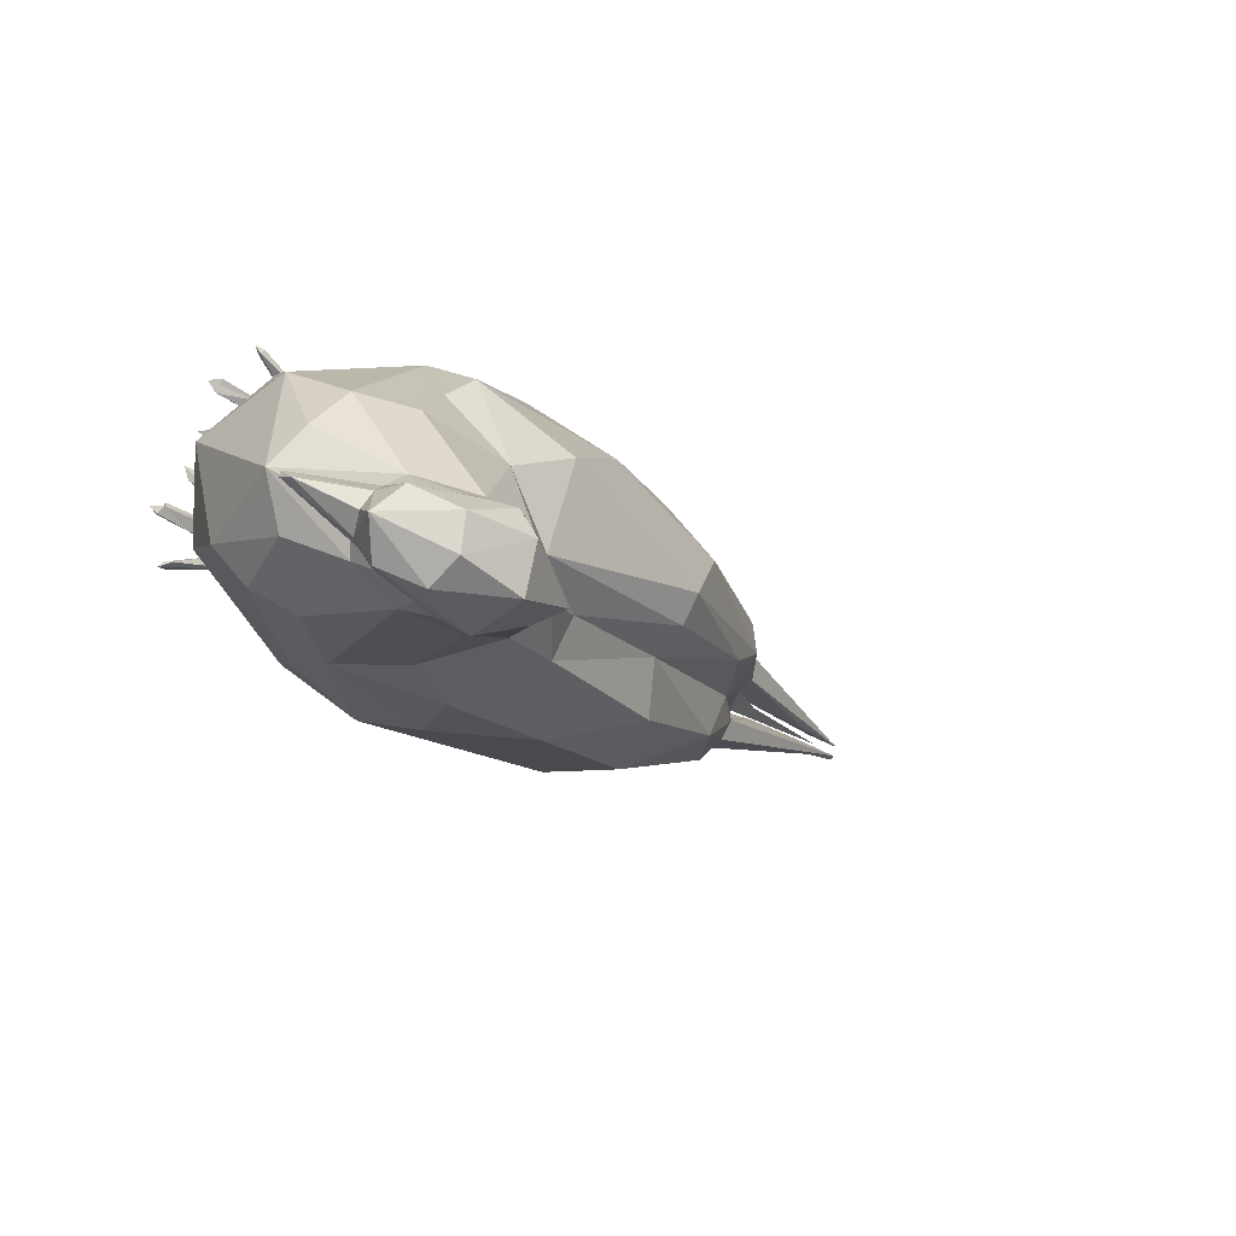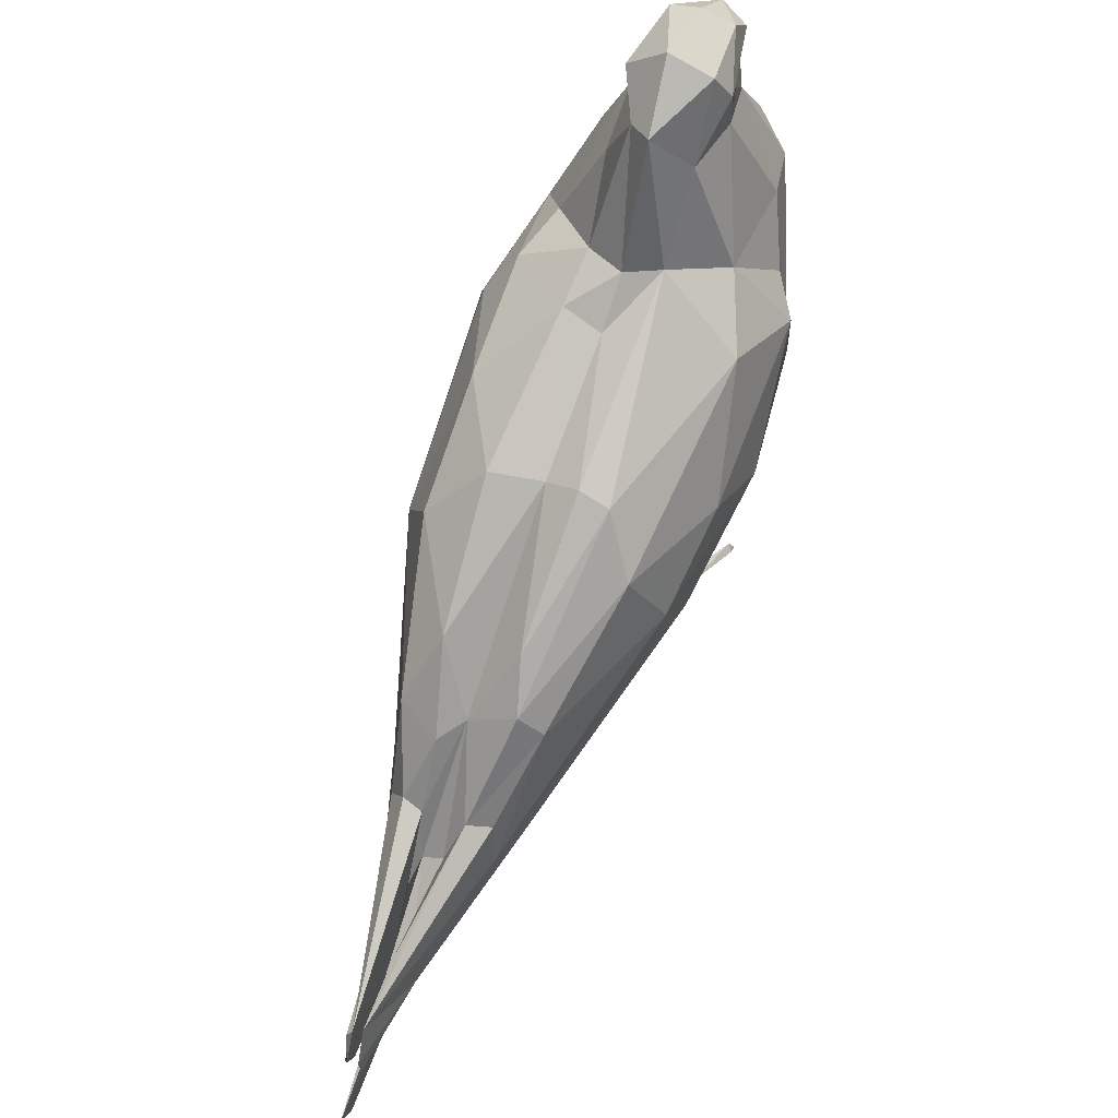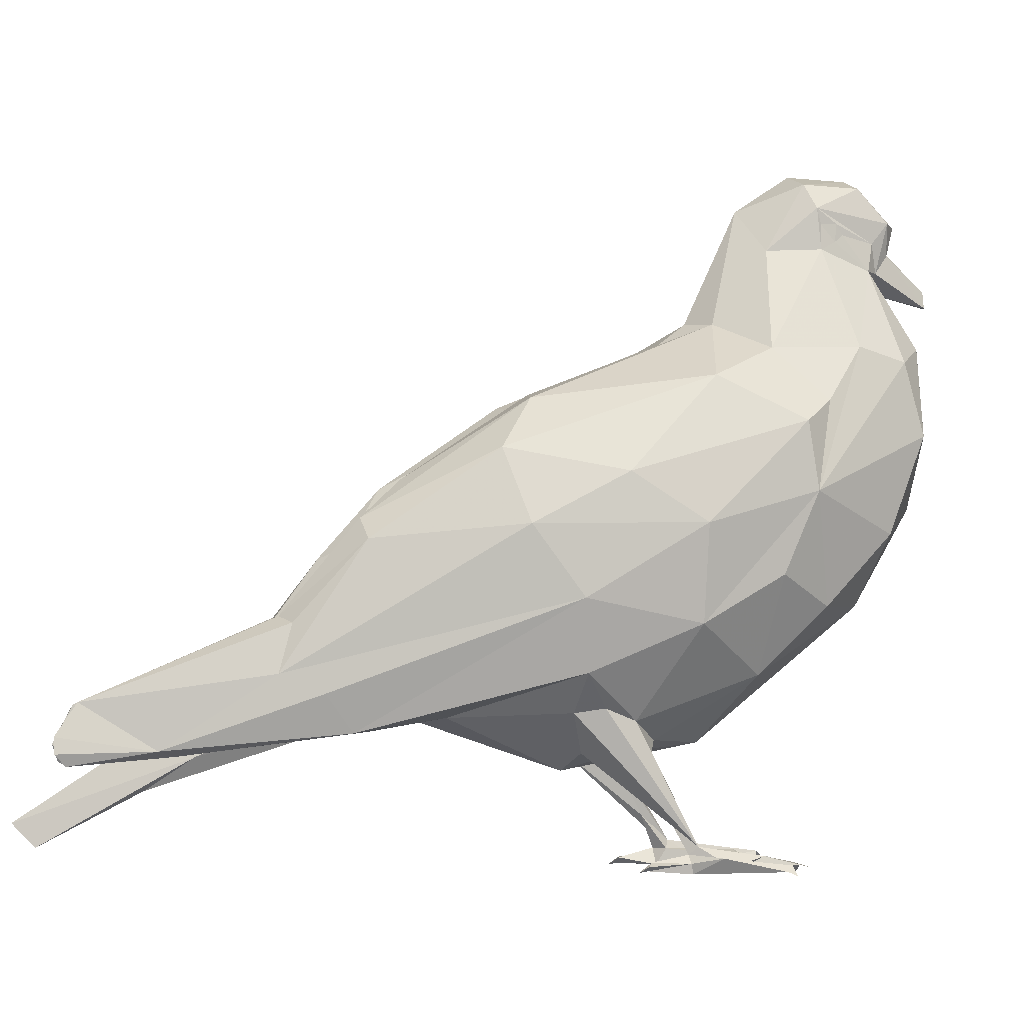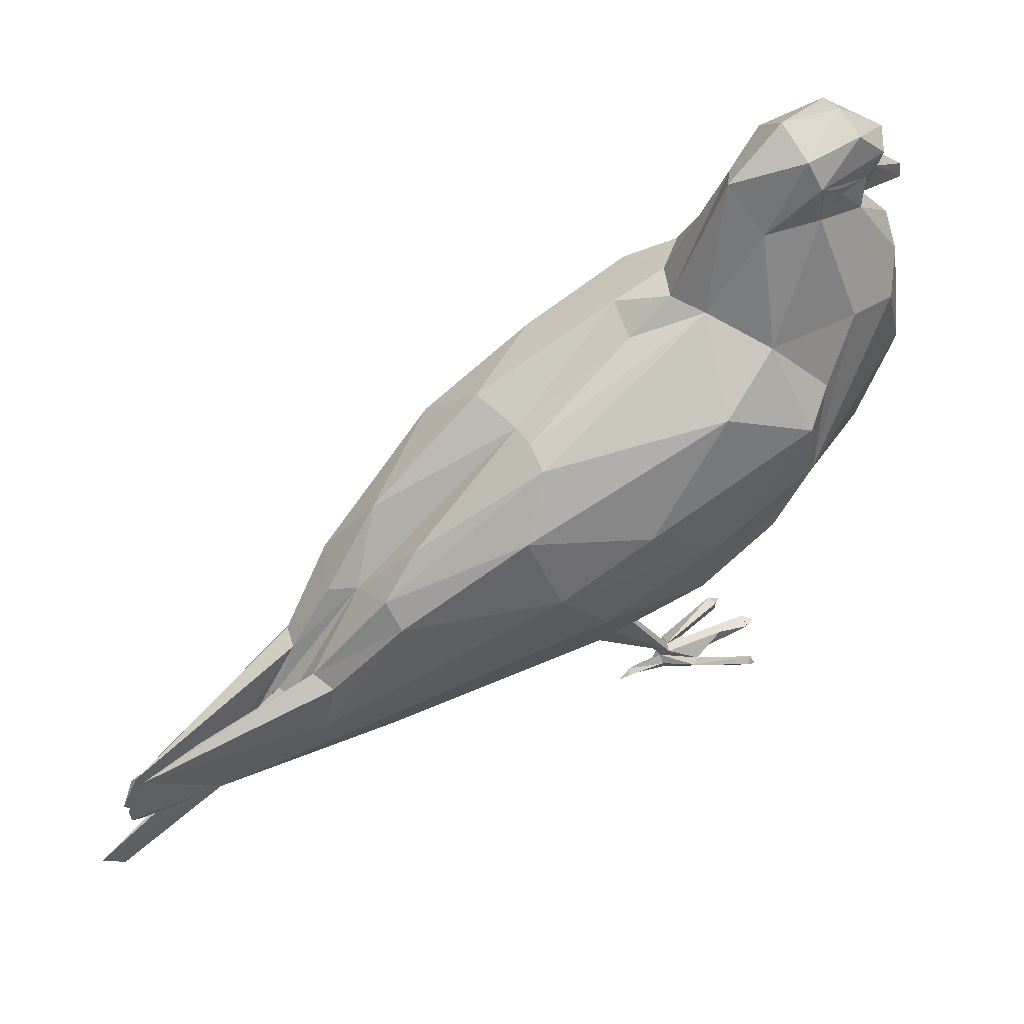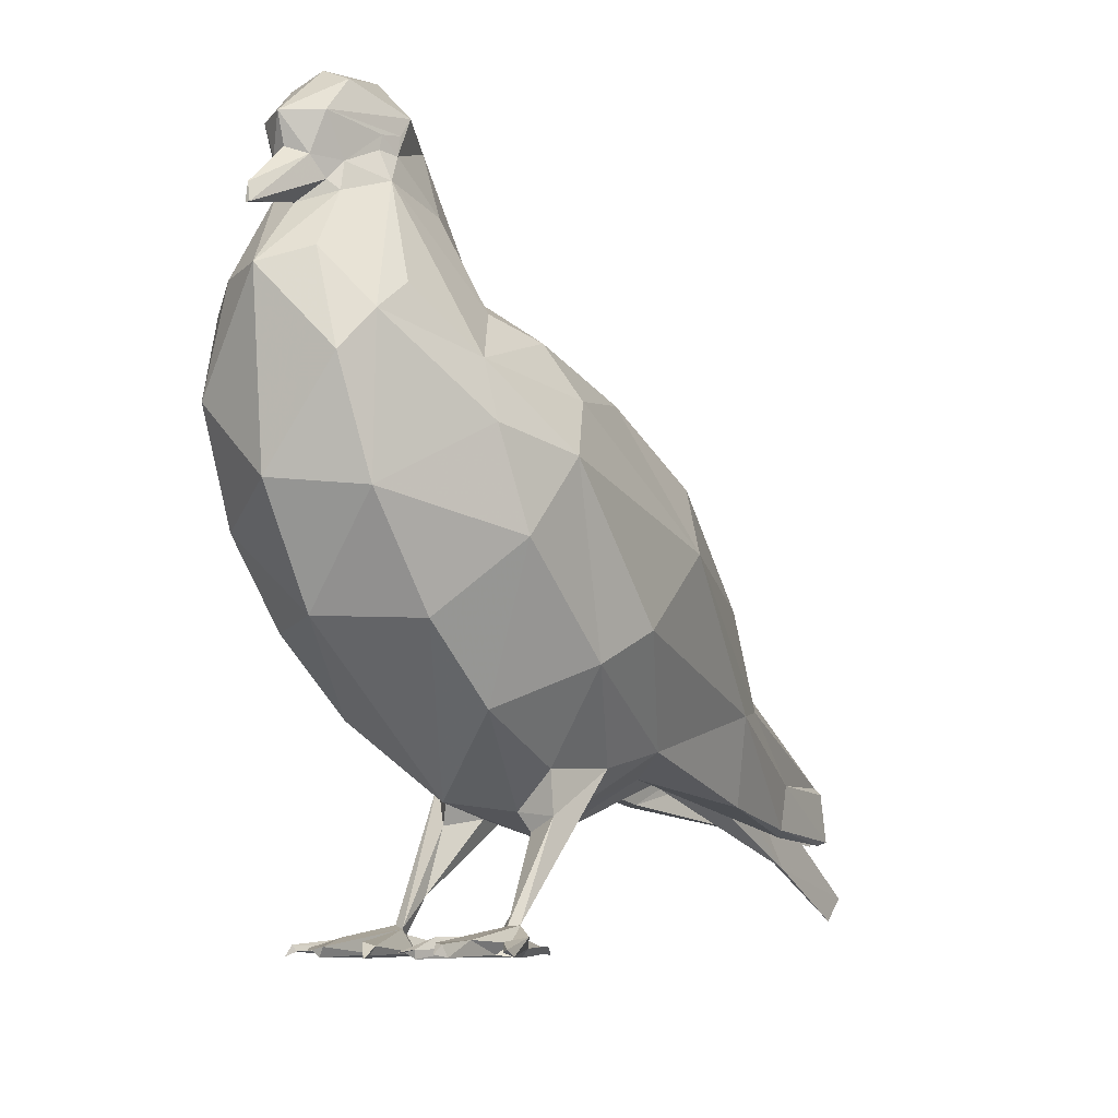
<metadata>
{"format":"obj","ext":"obj","renderer":"f3d","projection":"perspective","resolution":1024,"background":"white","views":[{"elev":13.6,"azim":150.2,"up":"+Z"},{"elev":61.7,"azim":-96.2,"up":"+Y"},{"elev":-4.0,"azim":-42.7,"up":"+Y"},{"elev":53.3,"azim":-59.4,"up":"+Y"},{"elev":-8.4,"azim":95.9,"up":"+Y"}]}
</metadata>
<code>
o gezi.002
v 0.1027 0.1021 -1.999
v 0.1025 0.1027 -1.998
v 0.1031 0.1029 -1.999
v 0.1026 0.1021 -1.999
v 0.1031 0.1029 -1.998
v 0.1019 0.1021 -1.998
v 0.1027 0.1034 -2
v 0.1021 0.1016 -2
v 0.1014 0.1044 -1.999
v 0.1017 0.1044 -1.999
v 0.1013 0.1042 -2
v 0.1011 0.1042 -1.999
v 0.1002 0.1037 -2
v 0.1001 0.1038 -2
v 0.1003 0.1038 -2
v 0.1015 0.1016 -1.999
v 0.1015 0.101 -1.999
v 0.1006 0.1012 -1.999
v 0.1009 0.1011 -1.999
v 0.1013 0.1013 -2
v 0.1011 0.101 -2
v 0.1018 0.1037 -1.998
v 0.1022 0.1042 -2
v 0.1026 0.1038 -2
v 0.1022 0.1042 -1.998
v 0.103 0.1042 -1.999
v 0.1027 0.1049 -1.999
v 0.1022 0.1048 -1.999
v 0.1014 0.1044 -1.999
v 0.1015 0.1042 -1.998
v 0.1018 0.105 -1.999
v 0.1027 0.1035 -1.998
v 0.1033 0.1037 -1.999
v 0.1032 0.104 -1.999
v 0.1026 0.1041 -1.998
v 0.1029 0.1042 -1.998
v 0.1032 0.1044 -1.999
v 0.1018 0.1054 -1.999
v 0.102 0.1053 -1.999
v 0.1026 0.1051 -1.999
v 0.1022 0.105 -1.998
v 0.1026 0.1049 -1.998
v 0.1029 0.1048 -1.999
v 0.1029 0.105 -1.999
v 0.1021 0.1056 -1.999
v 0.1025 0.1054 -1.999
v 0.1021 0.1054 -1.998
v 0.1023 0.1057 -1.999
v 0.1032 0.1043 -1.998
v 0.103 0.1053 -1.999
v 0.1026 0.1056 -1.998
v 0.1028 0.1056 -1.999
v 0.1027 0.1057 -1.999
v 0.1024 0.1052 -1.998
v 0.1026 0.1051 -1.998
v 0.1027 0.1049 -1.998
v 0.1029 0.1049 -1.999
v 0.1028 0.1053 -1.998
v 0.103 0.1053 -1.998
v 0.1029 0.1048 -1.998
v 0.1005 0.101 -1.999
v 0.1007 0.1009 -1.999
v 0.1007 0.101 -2
v 0.1005 0.1008 -2
v 0.1002 0.1013 -1.999
v 0.1004 0.1014 -2.001
v 0.1009 0.1013 -2
v 0.0995 0.1012 -2
v 0.1001 0.1013 -2
v 0.09918 0.1031 -2
v 0.0994 0.1031 -2.001
v 0.09896 0.1026 -2.001
v 0.09887 0.1025 -2.001
v 0.09963 0.1013 -2
v 0.09925 0.1013 -2
v 0.09913 0.1014 -2.001
v 0.09875 0.1014 -2.001
v 0.09848 0.1014 -2.001
v 0.09866 0.1014 -2.001
v 0.09838 0.102 -2.001
v 0.09854 0.102 -2.001
v 0.09833 0.1016 -2.001
v 0.1004 0.1013 -1.999
v 0.1013 0.1009 -2
v 0.1009 0.1009 -1.999
v 0.1011 0.1008 -2
v 0.101 0.1004 -1.999
v 0.1014 0.1004 -2
v 0.1011 0.1002 -1.999
v 0.1011 0.1 -1.999
v 0.1015 0.1 -2
v 0.1014 0.1 -1.999
v 0.1018 0.1 -1.999
v 0.1014 0.1 -1.999
v 0.1019 0.1 -2
v 0.1019 0.1 -2
v 0.1015 0.1 -2
v 0.103 0.105 -1.999
v 0.103 0.1051 -1.998
v 0.1033 0.1048 -1.998
v 0.1033 0.1047 -1.998
v 0.1033 0.1047 -1.998
v 0.1025 0.1053 -1.999
v 0.1023 0.1053 -1.998
v 0.1027 0.1053 -1.999
v 0.1022 0.1053 -1.998
v 0.1001 0.1016 -1.999
v 0.1008 0.102 -1.998
v 0.1017 0.1019 -2
v 0.1013 0.1024 -1.998
v 0.1025 0.1027 -2
v 0.1015 0.1036 -1.998
v 0.1019 0.104 -2
v 0.09865 0.102 -2.001
v 0.09876 0.1026 -2
v 0.09917 0.1026 -2.001
v 0.09883 0.1028 -2
v 0.09992 0.1037 -1.999
v 0.09953 0.1033 -1.999
v 0.1003 0.1033 -2.001
v 0.1011 0.1038 -2
v 0.09851 0.1014 -2
v 0.09836 0.102 -2
v 0.09877 0.1018 -2.001
v 0.1006 0.1028 -2.001
v 0.09922 0.1018 -2.001
v 0.09825 0.1016 -2
v 0.09992 0.1022 -1.999
v 0.1013 0.1022 -2.001
v 0.09957 0.1027 -1.999
v 0.1002 0.1031 -1.999
v 0.1009 0.1039 -1.998
v 0.1007 0.1027 -1.998
v 0.1022 0.1032 -2
v 0.1015 0.103 -1.998
v 0.1019 0.1036 -2
v 0.1023 0.1051 -1.998
v 0.1027 0.1051 -1.999
v 0.1029 0.1051 -1.998
v 0.1016 0.1002 -2
v 0.1015 0.1002 -2
v 0.1012 0.1002 -1.999
v 0.1016 0.1002 -2
v 0.1015 0.1002 -2
v 0.1011 0.1001 -1.999
v 0.1018 0.1001 -2
v 0.1018 0.1001 -2
v 0.1013 0.1001 -1.999
v 0.1011 0.1 -1.999
v 0.101 0.1001 -1.999
v 0.1016 0.1001 -2
v 0.1015 0.1 -1.998
v 0.1023 0.1 -2
v 0.1017 0.1001 -1.999
v 0.1013 0.1 -1.999
v 0.1018 0.1001 -1.999
v 0.102 0.1001 -1.999
v 0.1019 0.1001 -1.999
v 0.1019 0.1001 -1.999
v 0.102 0.1 -1.999
v 0.1014 0.1001 -1.999
v 0.1019 0.1 -1.999
v 0.1021 0.1 -1.999
v 0.1016 0.1001 -1.999
v 0.1021 0.1001 -1.999
v 0.1019 0.1001 -1.998
v 0.1023 0.1 -1.999
v 0.1018 0.1 -1.998
v 0.1023 0.1 -1.999
v 0.1011 0.1002 -1.999
v 0.1008 0.1001 -1.999
v 0.1012 0.1001 -2
v 0.1013 0.1001 -2
v 0.1013 0.1 -2
v 0.1021 0.1 -1.999
v 0.1008 0.1 -1.999
v 0.1024 0.1001 -2
v 0.1015 0.1001 -1.998
v 0.1023 0.1001 -2
v 0.1023 0.1001 -2
v 0.1015 0.1001 -1.998
v 0.1018 0.1001 -1.998
v 0.1024 0.1001 -1.999
v 0.1023 0.1001 -1.999
v 0.09788 0.1013 -2.001
v 0.09876 0.1011 -2
v 0.09896 0.1011 -2.001
v 0.0977 0.1009 -2.001
v 0.0982 0.1014 -2.001
v 0.09895 0.1011 -2
v 0.09828 0.1017 -2.001
v 0.09759 0.1016 -2.001
v 0.09778 0.1009 -2.001
v 0.0976 0.101 -2.001
v 0.09715 0.1013 -2.002
v 0.09697 0.1011 -2.002
v 0.09701 0.101 -2.002
v 0.09708 0.1009 -2.002
v 0.09707 0.1009 -2.002
v 0.09711 0.1009 -2.002
v 0.09697 0.101 -2.002
v 0.09795 0.1014 -2.001
v 0.09791 0.1009 -2.001
v 0.09762 0.1007 -2.001
v 0.1021 0.1001 -1.999
v 0.1008 0.1001 -1.999
v 0.1012 0.1 -2
v 0.1007 0.1 -1.999
v 0.1024 0.1 -1.999
v 0.1019 0.1 -1.999
v 0.102 0.1 -1.999
v 0.1019 0.1001 -1.998
v 0.1015 0.1 -1.998
v 0.09714 0.1014 -2.002
v 0.09714 0.1013 -2.002
v 0.09791 0.101 -2.001
v 0.09674 0.1005 -2.002
v 0.09689 0.1003 -2.002
g gezi.002_gezi.002_wire_229166215
f 1 4 3
f 5 2 1
f 3 5 1
f 6 1 2
f 14 12 13
f 16 1 6
f 8 4 17
f 17 21 8
f 35 25 135
f 25 30 22
f 24 23 27
f 27 23 28
f 29 11 12
f 7 34 3
f 49 32 5
f 33 49 5
f 34 37 33
f 36 35 32
f 27 43 34
f 34 26 27
f 39 29 38
f 45 38 31
f 25 42 41
f 138 44 27
f 46 39 48
f 48 39 38
f 36 49 42
f 49 37 43
f 42 60 56
f 57 43 44
f 46 48 52
f 48 53 52
f 137 42 54
f 54 42 55
f 55 58 47
f 44 98 57
f 53 51 59
f 52 53 59
f 64 62 61
f 19 62 17
f 65 64 61
f 63 64 69
f 73 72 71
f 117 72 80
f 69 64 74
f 68 75 64
f 76 74 75
f 68 78 77
f 79 74 76
f 72 73 81
f 72 81 82
f 82 191 72
f 85 62 19
f 21 63 86
f 62 87 61
f 140 88 63
f 86 143 84
f 89 83 65
f 97 93 91
f 101 139 56
f 98 99 100
f 102 98 100
f 47 106 104
f 46 103 40
f 105 103 50
f 40 138 27
f 68 65 107
f 107 83 18
f 66 109 67
f 18 108 107
f 113 23 24
f 10 23 113
f 80 123 115
f 114 73 116
f 115 117 80
f 70 118 14
f 15 121 120
f 14 118 9
f 11 121 15
f 107 128 186
f 120 125 116
f 131 132 119
f 130 128 133
f 133 131 130
f 134 129 125
f 125 136 134
f 133 135 112
f 112 131 133
f 132 131 112
f 136 24 134
f 136 113 24
f 132 9 118
f 113 136 121
f 54 104 137
f 105 40 103
f 59 139 99
f 139 58 56
f 89 142 18
f 170 87 142
f 144 143 88
f 141 140 146
f 89 170 148
f 146 140 147
f 146 147 180
f 147 96 95
f 148 149 94
f 161 156 142
f 157 154 144
f 144 158 157
f 155 90 142
f 155 159 210
f 92 161 142
f 154 157 205
f 155 149 90
f 160 91 163
f 89 164 142
f 165 140 143
f 142 164 166
f 165 143 184
f 166 92 142
f 184 93 167
f 94 164 148
f 148 164 89
f 94 182 164
f 169 167 97
f 150 170 171
f 90 170 142
f 170 90 171
f 141 172 91
f 151 97 173
f 97 91 174
f 175 205 157
f 174 91 172
f 176 150 206
f 171 206 150
f 180 147 179
f 152 181 145
f 183 169 165
f 168 182 94
f 92 166 168
f 126 187 216
f 216 185 126
f 68 190 78
f 189 74 79
f 69 74 189
f 189 188 69
f 78 191 77
f 82 189 79
f 191 192 80
f 81 189 82
f 190 193 192
f 192 78 190
f 190 186 193
f 193 186 194
f 122 194 186
f 124 195 114
f 195 81 114
f 195 215 197
f 198 200 197
f 203 77 202
f 204 82 79
f 191 202 77
f 77 203 75
f 57 98 102
f 205 160 163
f 210 156 162
f 173 174 207
f 172 173 207
f 179 153 177
f 177 180 179
f 184 169 209
f 156 211 159
f 159 211 210
f 166 212 182
f 178 213 152
f 152 213 181
f 208 176 206
f 196 194 214
f 199 194 201
f 199 192 193
f 214 192 199
f 218 203 217
f 204 218 217
f 111 7 3
f 3 4 111
f 1 17 4
f 29 12 9
f 11 13 12
f 18 16 108
f 14 9 12
f 17 1 16
f 34 24 26
f 17 16 19
f 8 21 20
f 135 25 22
f 53 45 51
f 24 27 26
f 25 41 30
f 31 30 41
f 9 30 31
f 28 23 10
f 10 39 28
f 39 10 29
f 3 34 33
f 135 2 32
f 5 32 2
f 3 33 5
f 135 32 35
f 33 37 49
f 49 36 32
f 36 42 35
f 34 43 37
f 29 9 38
f 31 38 9
f 28 39 40
f 35 42 25
f 28 40 27
f 27 44 43
f 46 40 39
f 47 45 31
f 38 45 48
f 42 49 60
f 60 49 43
f 43 57 60
f 51 45 47
f 52 50 46
f 47 58 51
f 63 66 67
f 42 56 55
f 55 56 58
f 50 98 44
f 52 59 50
f 59 51 58
f 64 63 21
f 64 17 62
f 21 17 64
f 84 21 86
f 68 64 65
f 13 15 71
f 70 14 13
f 13 72 70
f 71 72 13
f 117 70 72
f 74 64 75
f 68 77 75
f 80 72 191
f 20 84 67
f 18 85 19
f 85 87 62
f 86 63 88
f 101 60 102
f 88 143 86
f 61 89 65
f 61 87 89
f 63 67 140
f 18 142 85
f 95 96 97
f 99 139 100
f 60 57 102
f 6 135 110
f 100 139 101
f 103 46 50
f 31 41 47
f 106 47 41
f 55 104 54
f 47 104 55
f 50 44 105
f 44 138 105
f 41 42 137
f 83 107 65
f 109 20 67
f 109 8 20
f 6 110 16
f 109 111 8
f 108 16 110
f 22 30 112
f 132 112 30
f 135 22 112
f 9 132 30
f 4 8 111
f 117 119 118
f 114 81 73
f 116 73 71
f 117 118 70
f 71 120 116
f 11 113 121
f 115 127 130
f 124 114 116
f 66 126 129
f 116 125 124
f 126 124 125
f 122 128 127
f 186 128 122
f 125 121 136
f 125 129 126
f 127 128 130
f 129 109 66
f 119 115 130
f 130 131 119
f 119 132 118
f 134 109 129
f 133 128 108
f 107 108 128
f 133 108 135
f 88 141 144
f 110 135 108
f 7 111 134
f 134 24 7
f 40 105 138
f 104 106 137
f 59 99 98
f 59 58 139
f 98 50 59
f 102 100 101
f 18 83 89
f 140 67 84
f 140 84 143
f 145 148 170
f 89 87 170
f 159 142 156
f 145 150 149
f 145 170 150
f 151 141 146
f 149 152 145
f 153 151 146
f 95 97 151
f 152 149 148
f 95 151 153
f 144 154 143
f 91 158 144
f 161 149 155
f 93 143 154
f 161 162 156
f 154 205 163
f 165 147 140
f 91 93 154
f 210 162 155
f 161 155 162
f 163 91 154
f 184 143 93
f 160 157 158
f 165 169 96
f 92 168 149
f 149 168 94
f 167 93 97
f 97 96 169
f 172 141 151
f 91 144 141
f 176 149 150
f 173 97 174
f 149 176 90
f 186 68 107
f 171 90 176
f 172 151 173
f 153 146 177
f 148 178 152
f 153 179 95
f 181 178 148
f 179 147 95
f 177 146 180
f 184 183 165
f 212 164 182
f 166 164 212
f 126 185 124
f 216 200 198
f 187 66 69
f 69 188 187
f 191 78 192
f 81 188 189
f 194 122 127
f 188 216 187
f 214 194 127
f 127 123 214
f 124 185 195
f 123 80 214
f 80 192 214
f 197 215 198
f 196 199 201
f 202 191 82
f 204 75 203
f 76 75 204
f 79 76 204
f 137 106 41
f 169 184 167
f 182 168 166
f 171 176 208
f 171 208 206
f 209 169 183
f 160 205 175
f 156 210 211
f 183 184 209
f 178 181 213
f 207 174 172
f 215 195 185
f 196 201 194
f 185 198 215
f 199 193 194
f 185 216 198
f 188 197 200
f 196 214 199
f 195 197 188
f 195 188 81
f 217 202 82
f 217 203 202
f 204 217 82
f 218 204 203
f 29 10 11
f 11 15 13
f 18 19 16
f 34 7 24
f 53 48 45
f 63 69 66
f 84 20 21
f 85 142 87
f 101 56 60
f 6 2 135
f 117 115 119
f 71 15 120
f 11 10 113
f 115 123 127
f 66 187 126
f 125 120 121
f 134 111 109
f 88 140 141
f 145 181 148
f 159 155 142
f 91 160 158
f 161 92 149
f 165 96 147
f 160 175 157
f 186 190 68
f 216 188 200

</code>
